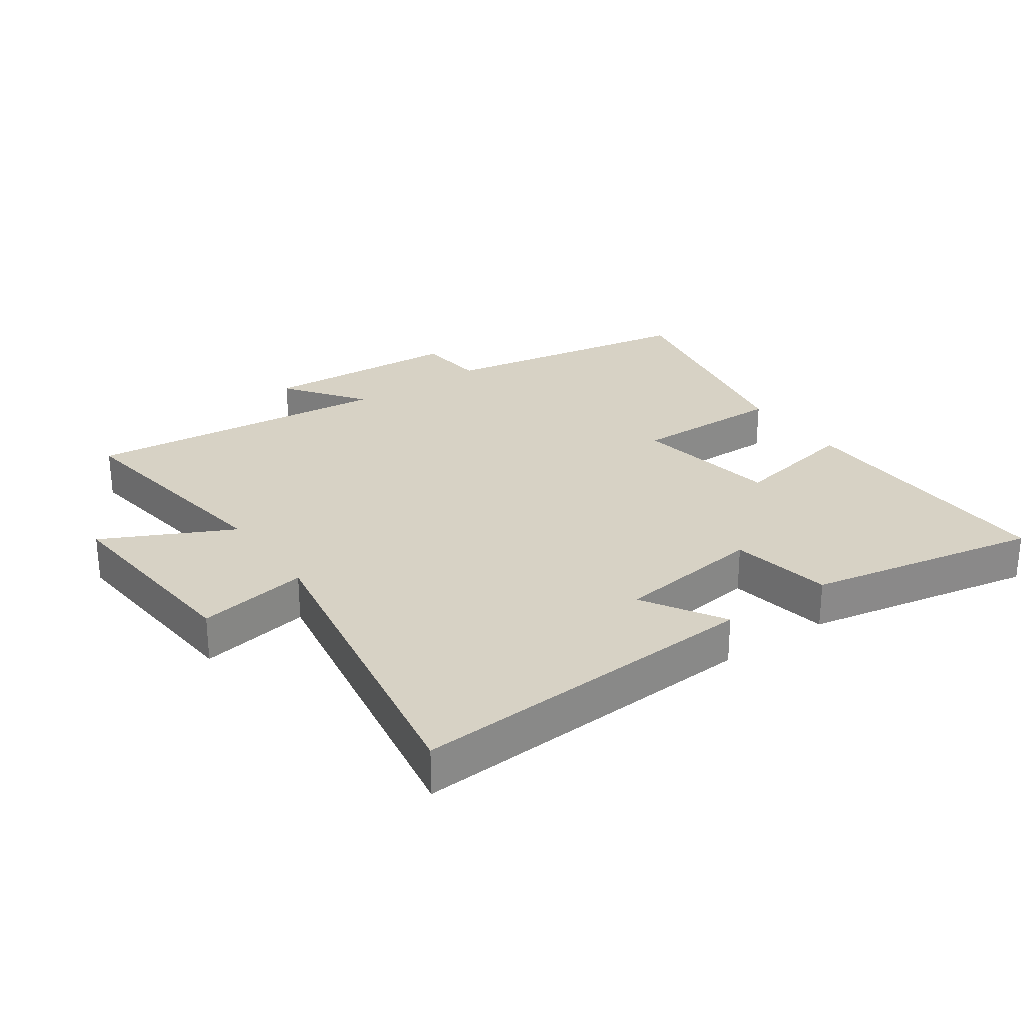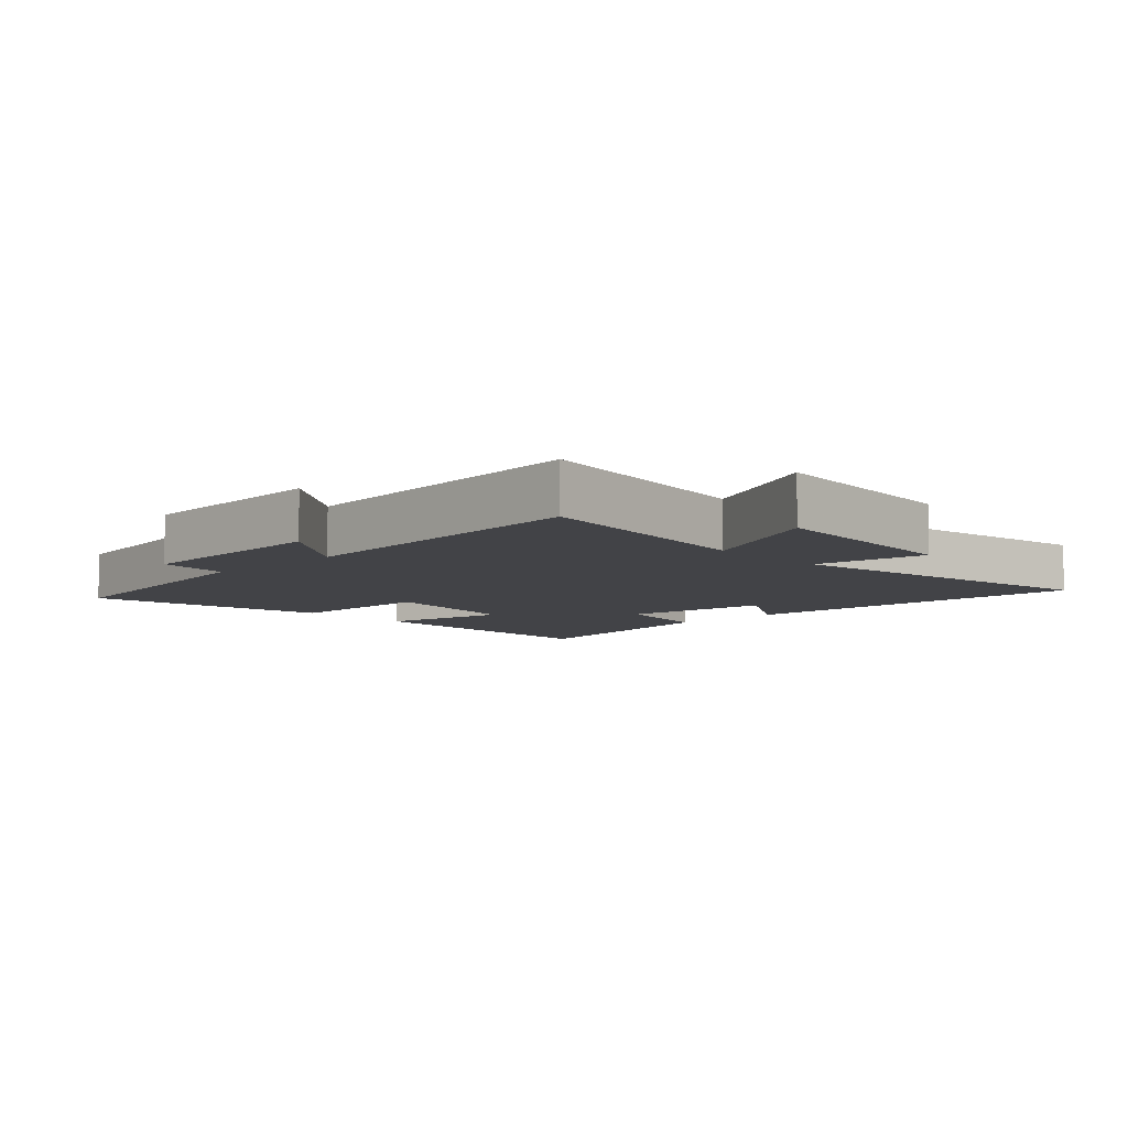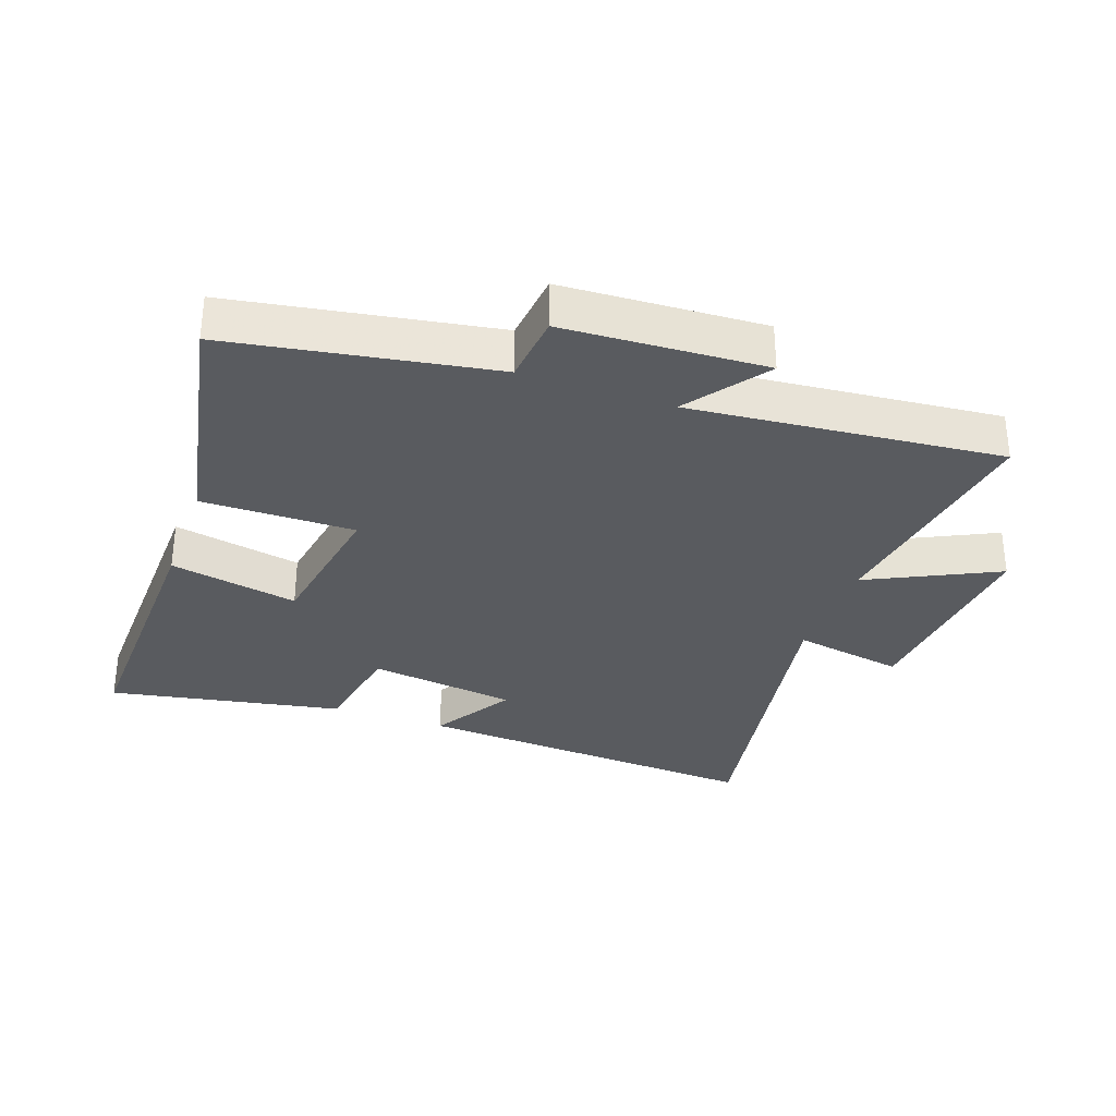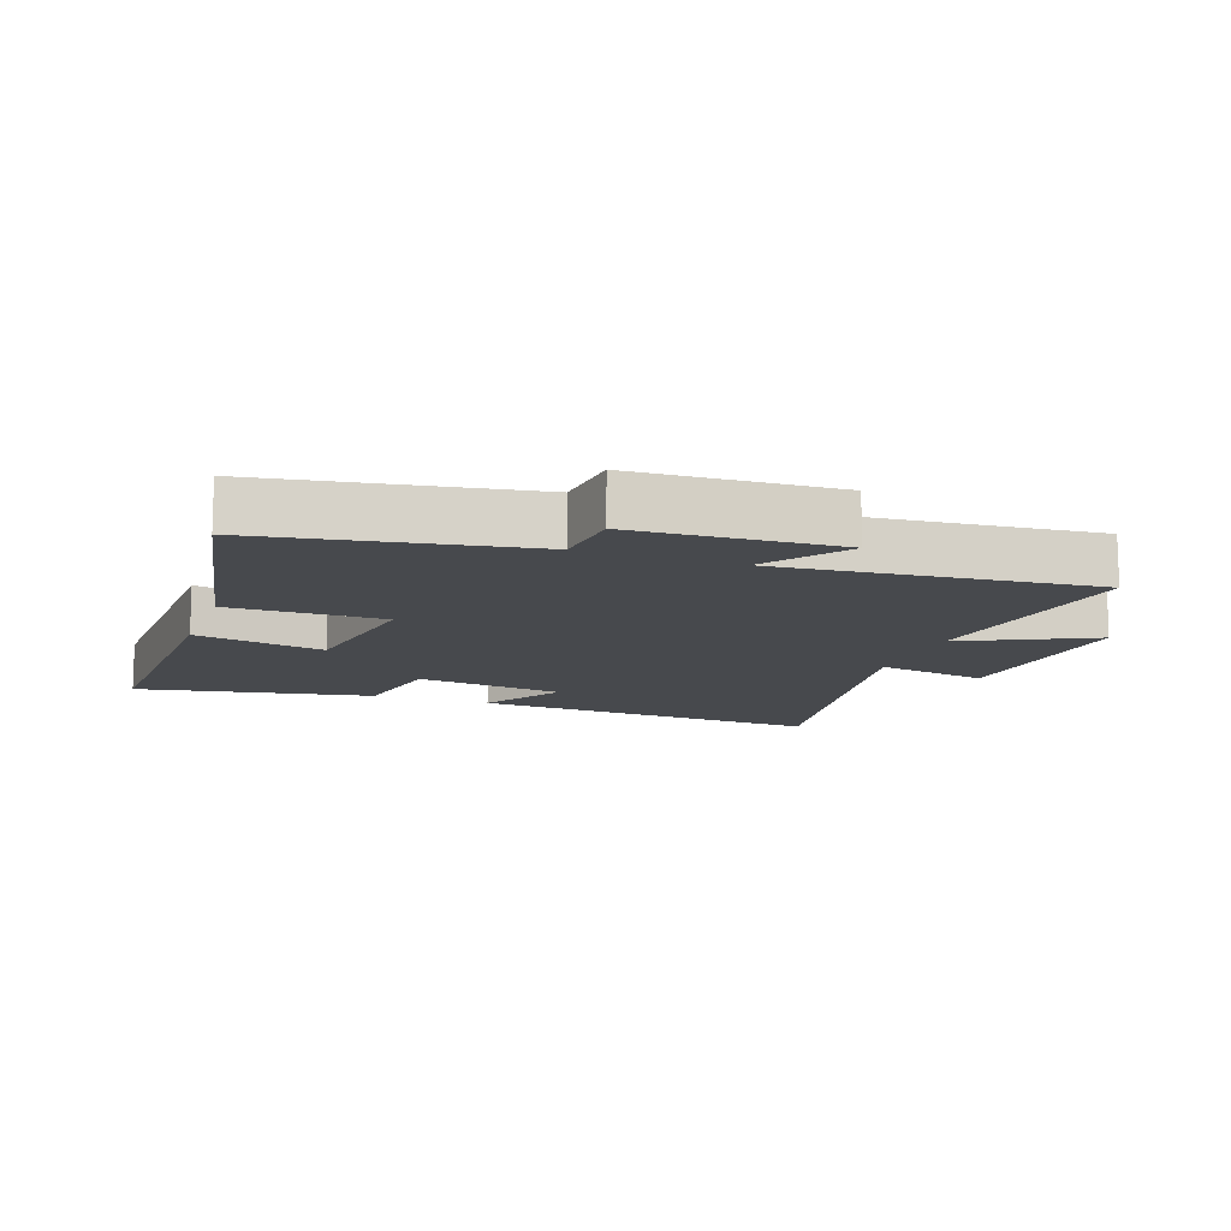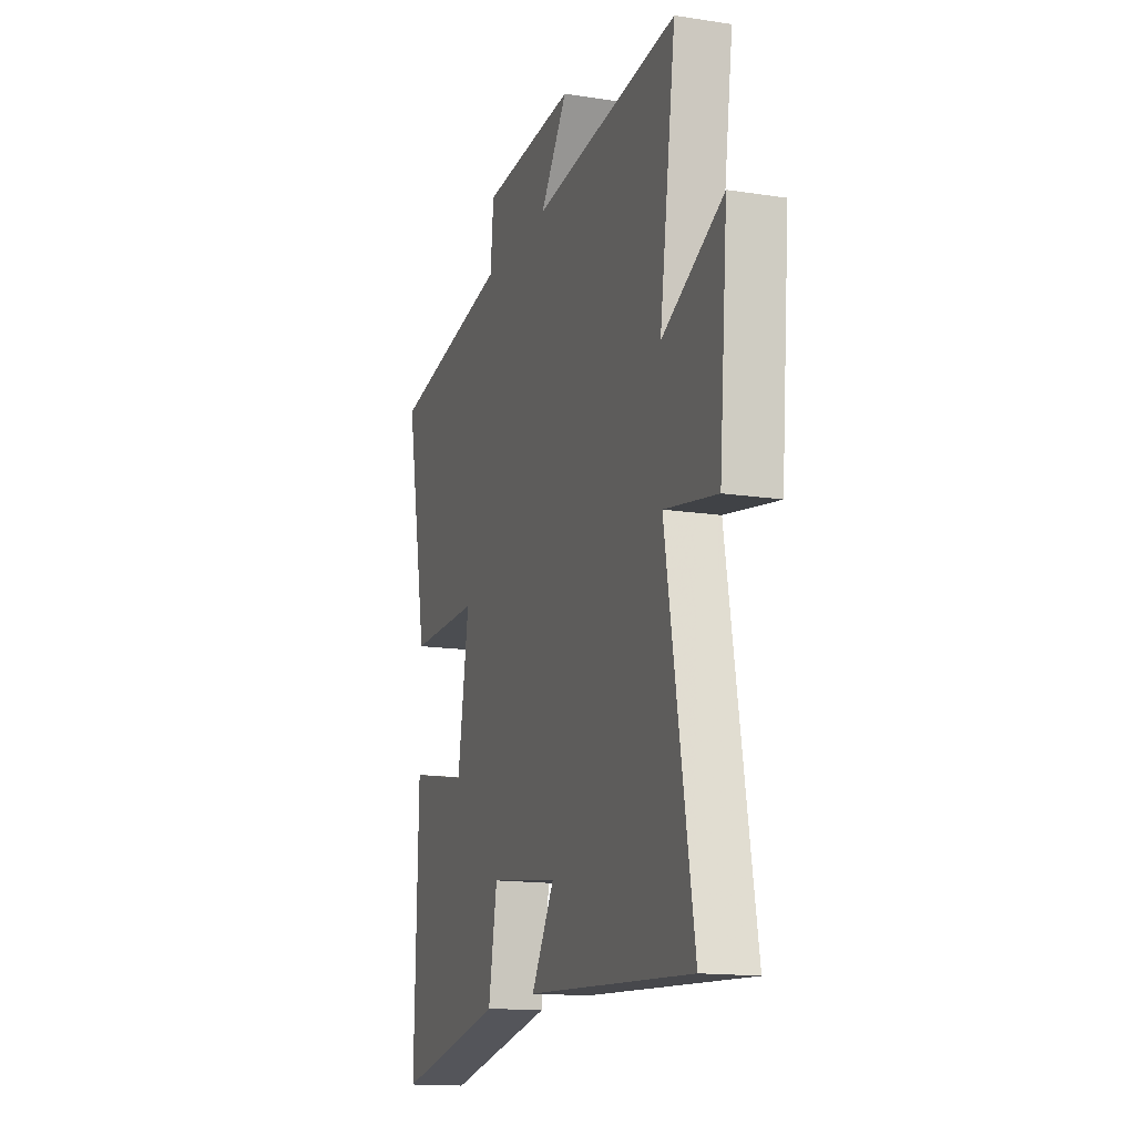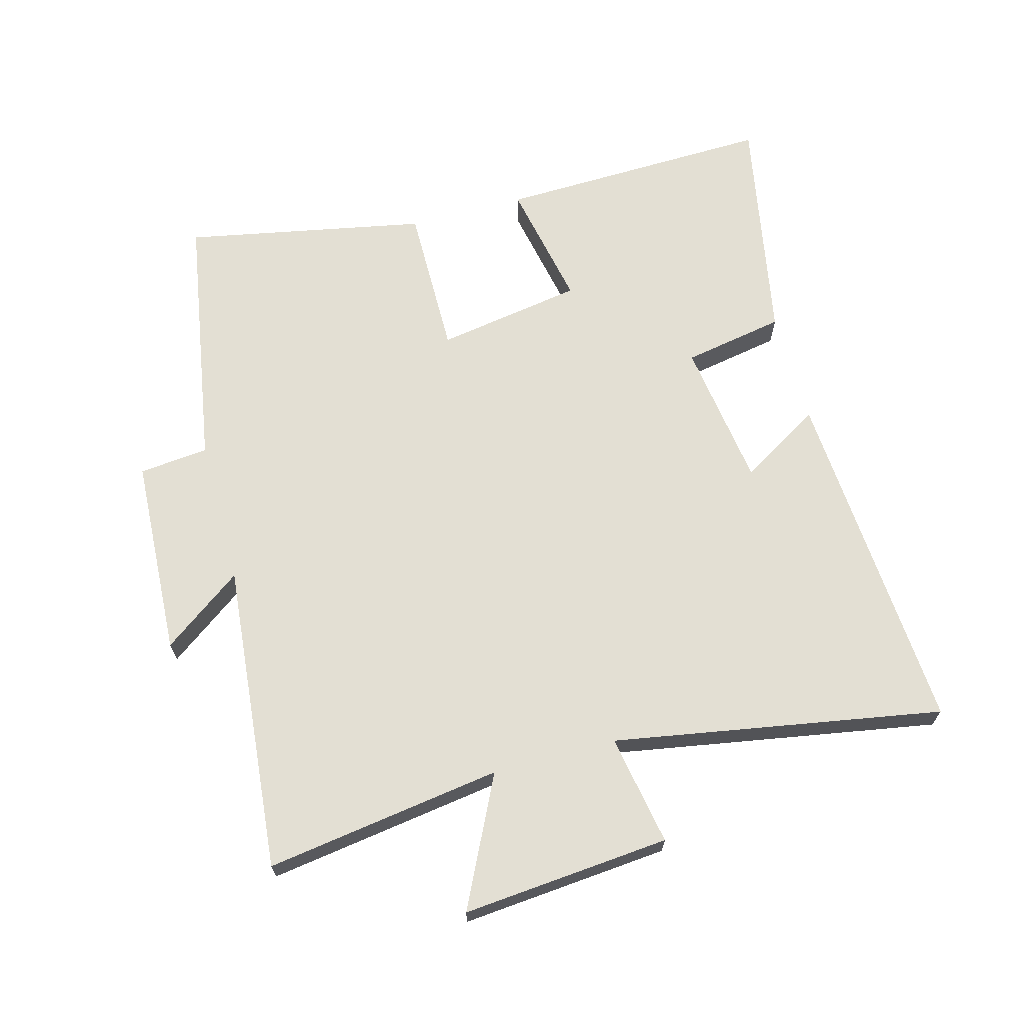
<metadata>
{"format":"obj","ext":"obj","renderer":"f3d","projection":"perspective","resolution":1024,"background":"white","views":[{"elev":27.2,"azim":145.1,"up":"+Y"},{"elev":-7.4,"azim":43.8,"up":"+Y"},{"elev":-32.0,"azim":-19.6,"up":"+Y"},{"elev":-12.4,"azim":-19.7,"up":"+Y"},{"elev":-15.1,"azim":71.7,"up":"+Z"},{"elev":67.0,"azim":74.8,"up":"+Y"}]}
</metadata>
<code>
v 0.59 0.07 -0.536
v 0.037 0.07 -0.5
v 0.114 0.07 -0.373
v -0.118 0.07 -0.341
v -0.147 0.07 -0.5
v -0.512 0.07 -0.569
v -0.5 0.07 -0.136
v -0.299 0.07 -0.176
v -0.261 0.07 0.054
v -0.5 0.07 0.052
v -0.574 0.07 0.431
v -0.166 0.07 0.5
v -0.155 0.07 0.609
v 0.159 0.07 0.625
v 0.068 0.07 0.5
v 0.554 0.07 0.546
v 0.5 0.07 0.175
v 0.702 0.07 0.274
v 0.674 0.07 -0.052
v 0.5 0.07 -0.021
v 0.59 0 -0.536
v 0.037 0 -0.5
v 0.114 0 -0.373
v -0.118 0 -0.341
v -0.147 0 -0.5
v -0.512 0 -0.569
v -0.5 0 -0.136
v -0.299 0 -0.176
v -0.261 0 0.054
v -0.5 0 0.052
v -0.574 0 0.431
v -0.166 0 0.5
v -0.155 0 0.609
v 0.159 0 0.625
v 0.068 0 0.5
v 0.554 0 0.546
v 0.5 0 0.175
v 0.702 0 0.274
v 0.674 0 -0.052
v 0.5 0 -0.021
f 17 18 19 20
f 15 16 17
f 15 17 20
f 12 13 14 15
f 9 10 11 12
f 8 9 12 15
f 5 6 7 8
f 4 5 8
f 3 4 8 15
f 20 1 2 3
f 3 15 20
f 40 39 38 37
f 37 36 35
f 40 37 35
f 35 34 33 32
f 32 31 30 29
f 35 32 29 28
f 28 27 26 25
f 28 25 24
f 35 28 24 23
f 23 22 21 40
f 40 35 23
f 1 21 22 2
f 2 22 23 3
f 3 23 24 4
f 4 24 25 5
f 5 25 26 6
f 6 26 27 7
f 7 27 28 8
f 8 28 29 9
f 9 29 30 10
f 10 30 31 11
f 11 31 32 12
f 12 32 33 13
f 13 33 34 14
f 14 34 35 15
f 15 35 36 16
f 16 36 37 17
f 17 37 38 18
f 18 38 39 19
f 19 39 40 20
f 20 40 21 1

</code>
